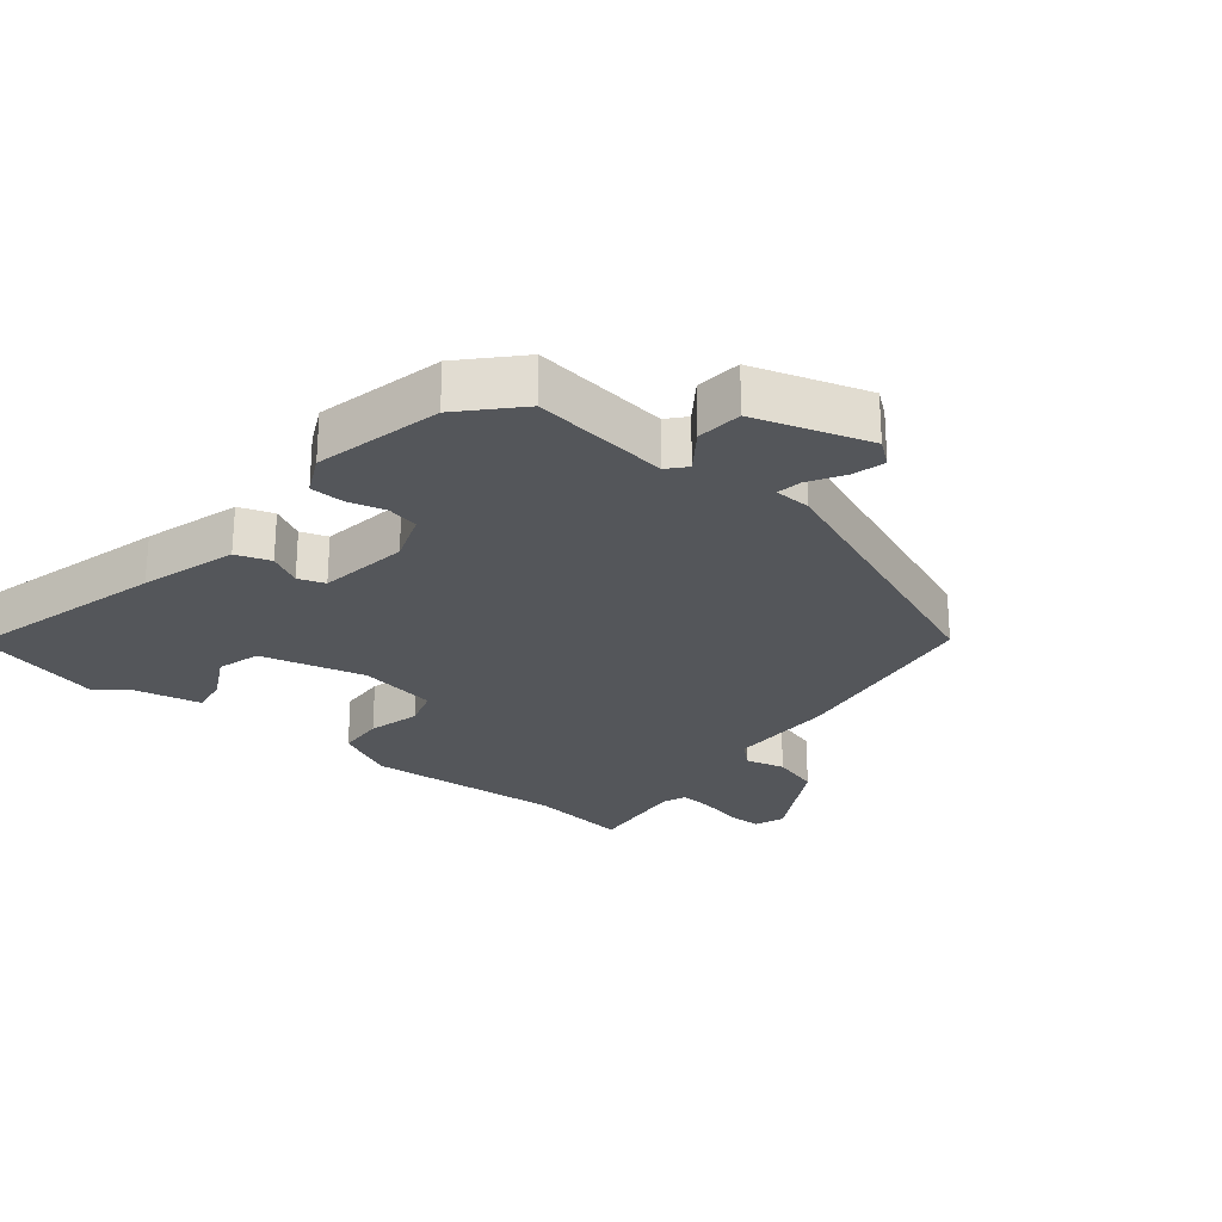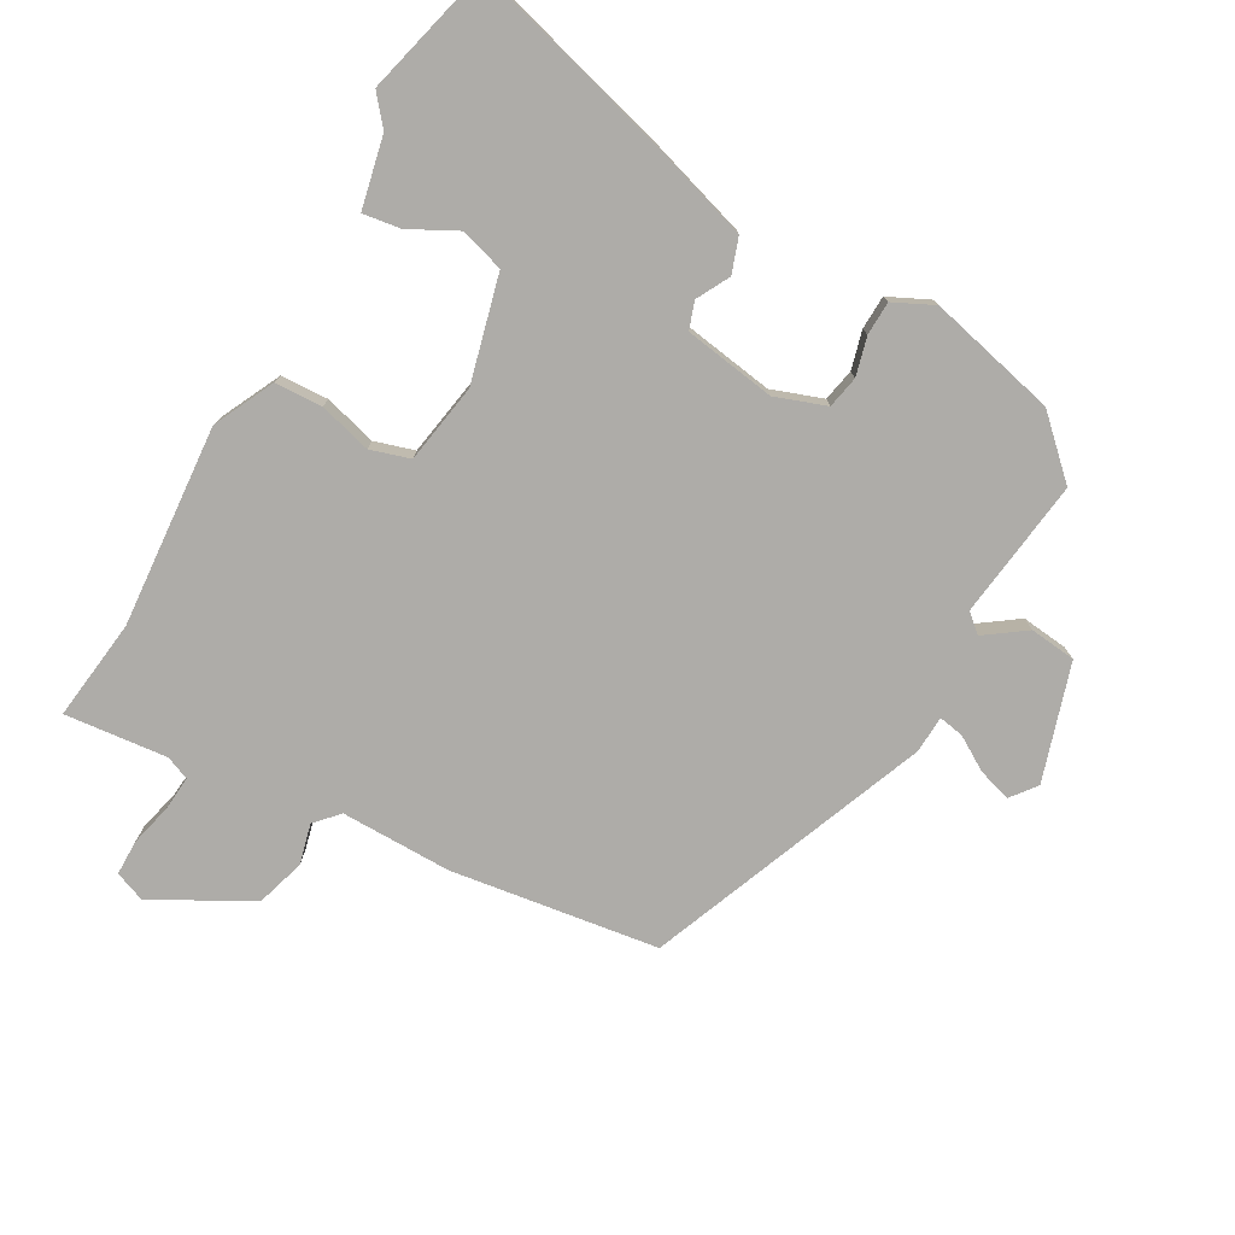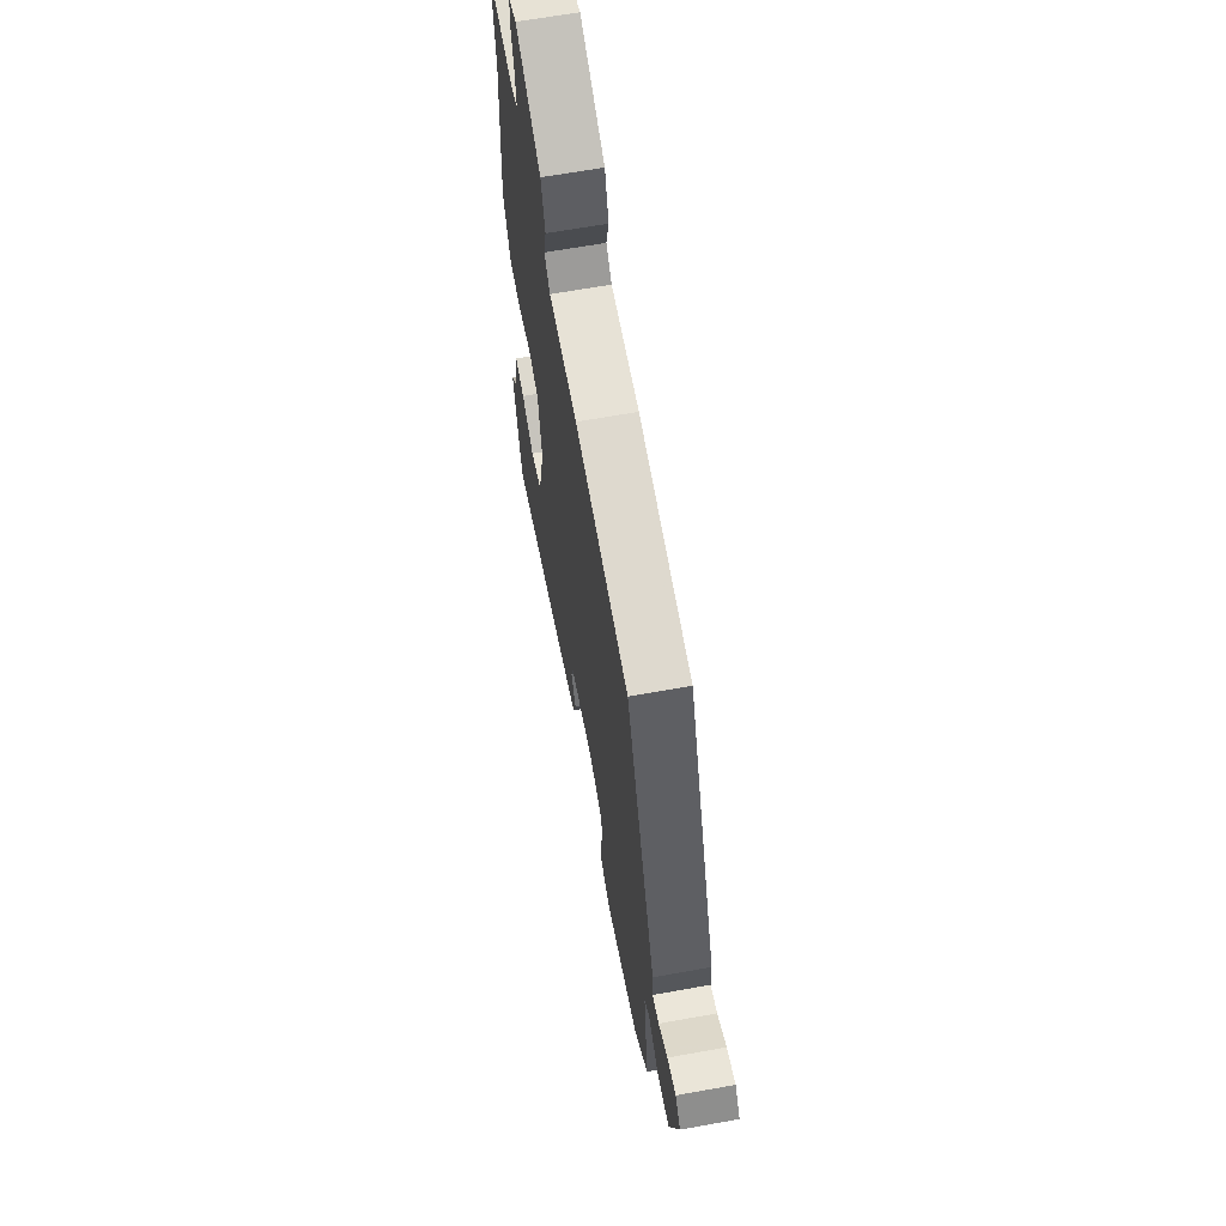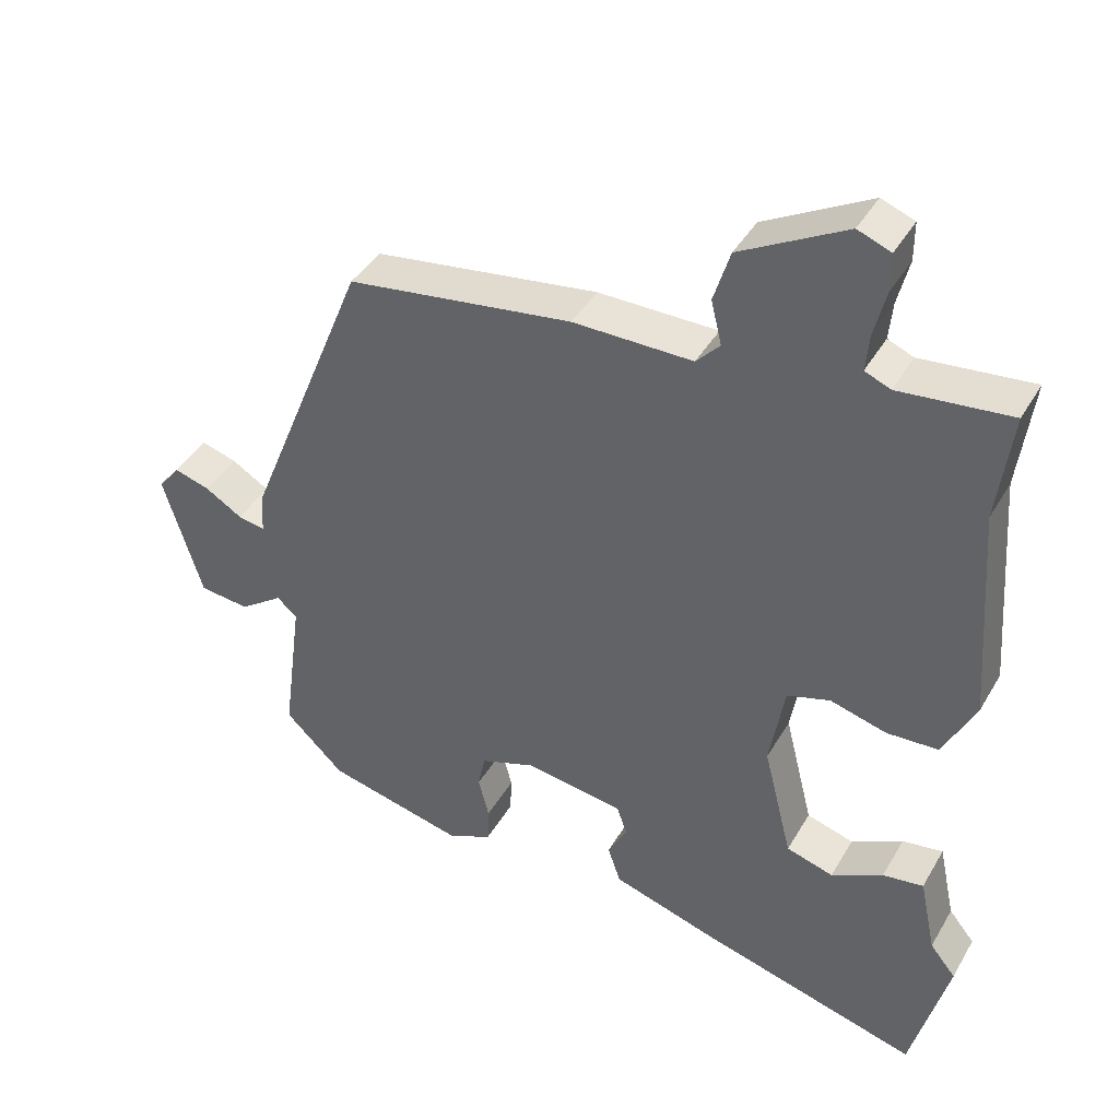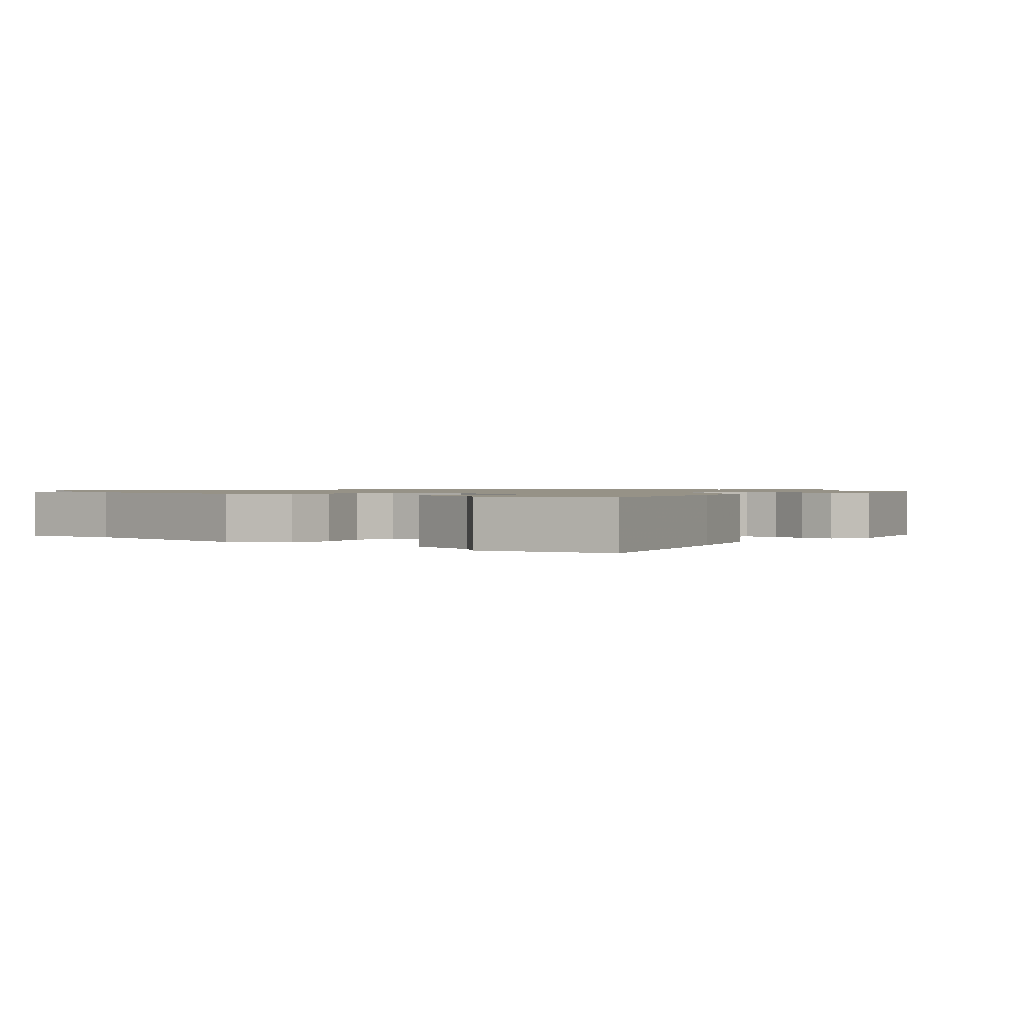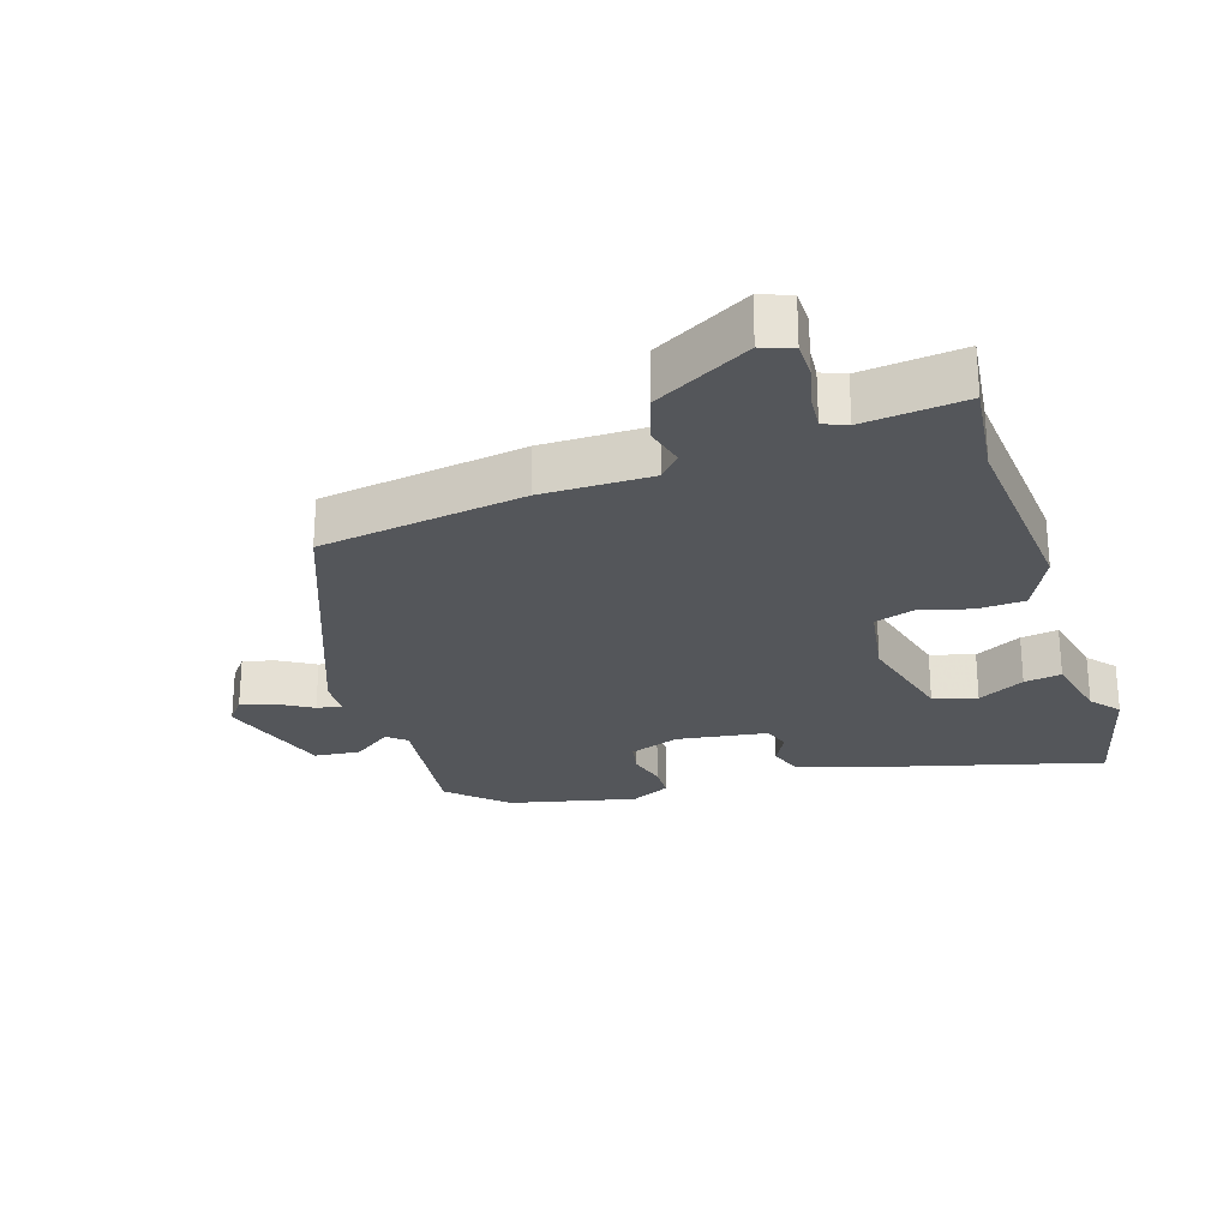
<metadata>
{"format":"obj","ext":"obj","renderer":"f3d","projection":"perspective","resolution":1024,"background":"white","views":[{"elev":-25.4,"azim":-128.6,"up":"+Y"},{"elev":-76.9,"azim":150.9,"up":"+Y"},{"elev":64.3,"azim":-100.3,"up":"+Z"},{"elev":41.1,"azim":27.7,"up":"+Z"},{"elev":1.1,"azim":130.8,"up":"+Y"},{"elev":-25.6,"azim":18.5,"up":"+Y"}]}
</metadata>
<code>
v -0.377 0.07 0.458
v -0.063 0.07 0.501
v 0.104 0.07 0.499
v 0.137 0.07 0.534
v 0.122 0.07 0.595
v 0.145 0.07 0.669
v 0.292 0.07 0.748
v 0.338 0.07 0.73
v 0.338 0.07 0.677
v 0.322 0.07 0.612
v 0.317 0.07 0.56
v 0.353 0.07 0.545
v 0.508 0.07 0.56
v 0.488 0.07 0.406
v 0.51 0.07 0.102
v 0.465 0.07 0.011
v 0.393 0.07 0.008
v 0.314 0.07 0.03
v 0.254 0.07 0.012
v 0.233 0.07 -0.109
v 0.273 0.07 -0.269
v 0.339 0.07 -0.289
v 0.411 0.07 -0.252
v 0.468 0.07 -0.244
v 0.491 0.07 -0.352
v 0.527 0.07 -0.396
v 0.475 0.07 -0.595
v 0.165 0.07 -0.508
v 0.019 0.07 -0.462
v 0.001 0.07 -0.409
v 0.028 0.07 -0.359
v 0.014 0.07 -0.318
v -0.124 0.07 -0.296
v -0.201 0.07 -0.323
v -0.211 0.07 -0.372
v -0.196 0.07 -0.43
v -0.198 0.07 -0.481
v -0.259 0.07 -0.51
v -0.453 0.07 -0.463
v -0.536 0.07 -0.383
v -0.508 0.07 -0.173
v -0.536 0.07 -0.148
v -0.597 0.07 -0.191
v -0.667 0.07 -0.183
v -0.721 0.07 -0.007
v -0.691 0.07 0.031
v -0.641 0.07 0.016
v -0.589 0.07 -0.016
v -0.551 0.07 -0.023
v -0.548 0.07 0.033
v -0.377 0 0.458
v -0.063 0 0.501
v 0.104 0 0.499
v 0.137 0 0.534
v 0.122 0 0.595
v 0.145 0 0.669
v 0.292 0 0.748
v 0.338 0 0.73
v 0.338 0 0.677
v 0.322 0 0.612
v 0.317 0 0.56
v 0.353 0 0.545
v 0.508 0 0.56
v 0.488 0 0.406
v 0.51 0 0.102
v 0.465 0 0.011
v 0.393 0 0.008
v 0.314 0 0.03
v 0.254 0 0.012
v 0.233 0 -0.109
v 0.273 0 -0.269
v 0.339 0 -0.289
v 0.411 0 -0.252
v 0.468 0 -0.244
v 0.491 0 -0.352
v 0.527 0 -0.396
v 0.475 0 -0.595
v 0.165 0 -0.508
v 0.019 0 -0.462
v 0.001 0 -0.409
v 0.028 0 -0.359
v 0.014 0 -0.318
v -0.124 0 -0.296
v -0.201 0 -0.323
v -0.211 0 -0.372
v -0.196 0 -0.43
v -0.198 0 -0.481
v -0.259 0 -0.51
v -0.453 0 -0.463
v -0.536 0 -0.383
v -0.508 0 -0.173
v -0.536 0 -0.148
v -0.597 0 -0.191
v -0.667 0 -0.183
v -0.721 0 -0.007
v -0.691 0 0.031
v -0.641 0 0.016
v -0.589 0 -0.016
v -0.551 0 -0.023
v -0.548 0 0.033
f 1 2 3
f 50 1 3
f 49 50 3
f 46 47 48
f 45 46 48
f 44 45 48
f 43 44 48
f 42 43 48
f 41 42 48 49
f 39 40 41
f 38 39 41
f 37 38 41
f 36 37 41
f 35 36 41
f 34 35 41 49
f 33 34 49 3
f 29 30 31
f 28 29 31
f 27 28 31
f 26 27 31
f 25 26 31
f 25 31 32
f 22 23 24 25
f 25 32 33
f 22 25 33
f 21 22 33
f 16 17 18
f 15 16 18
f 14 15 18
f 14 18 19
f 13 14 19
f 12 13 19
f 11 12 19
f 10 11 19 20
f 8 9 10
f 7 8 10
f 6 7 10
f 5 6 10
f 4 5 10
f 3 4 10 20
f 20 21 33
f 3 20 33
f 53 52 51
f 53 51 100
f 53 100 99
f 98 97 96
f 98 96 95
f 98 95 94
f 98 94 93
f 98 93 92
f 99 98 92 91
f 91 90 89
f 91 89 88
f 91 88 87
f 91 87 86
f 91 86 85
f 99 91 85 84
f 53 99 84 83
f 81 80 79
f 81 79 78
f 81 78 77
f 81 77 76
f 81 76 75
f 82 81 75
f 75 74 73 72
f 83 82 75
f 83 75 72
f 83 72 71
f 68 67 66
f 68 66 65
f 68 65 64
f 69 68 64
f 69 64 63
f 69 63 62
f 69 62 61
f 70 69 61 60
f 60 59 58
f 60 58 57
f 60 57 56
f 60 56 55
f 60 55 54
f 70 60 54 53
f 83 71 70
f 83 70 53
f 1 51 52 2
f 2 52 53 3
f 3 53 54 4
f 4 54 55 5
f 5 55 56 6
f 6 56 57 7
f 7 57 58 8
f 8 58 59 9
f 9 59 60 10
f 10 60 61 11
f 11 61 62 12
f 12 62 63 13
f 13 63 64 14
f 14 64 65 15
f 15 65 66 16
f 16 66 67 17
f 17 67 68 18
f 18 68 69 19
f 19 69 70 20
f 20 70 71 21
f 21 71 72 22
f 22 72 73 23
f 23 73 74 24
f 24 74 75 25
f 25 75 76 26
f 26 76 77 27
f 27 77 78 28
f 28 78 79 29
f 29 79 80 30
f 30 80 81 31
f 31 81 82 32
f 32 82 83 33
f 33 83 84 34
f 34 84 85 35
f 35 85 86 36
f 36 86 87 37
f 37 87 88 38
f 38 88 89 39
f 39 89 90 40
f 40 90 91 41
f 41 91 92 42
f 42 92 93 43
f 43 93 94 44
f 44 94 95 45
f 45 95 96 46
f 46 96 97 47
f 47 97 98 48
f 48 98 99 49
f 49 99 100 50
f 50 100 51 1

</code>
